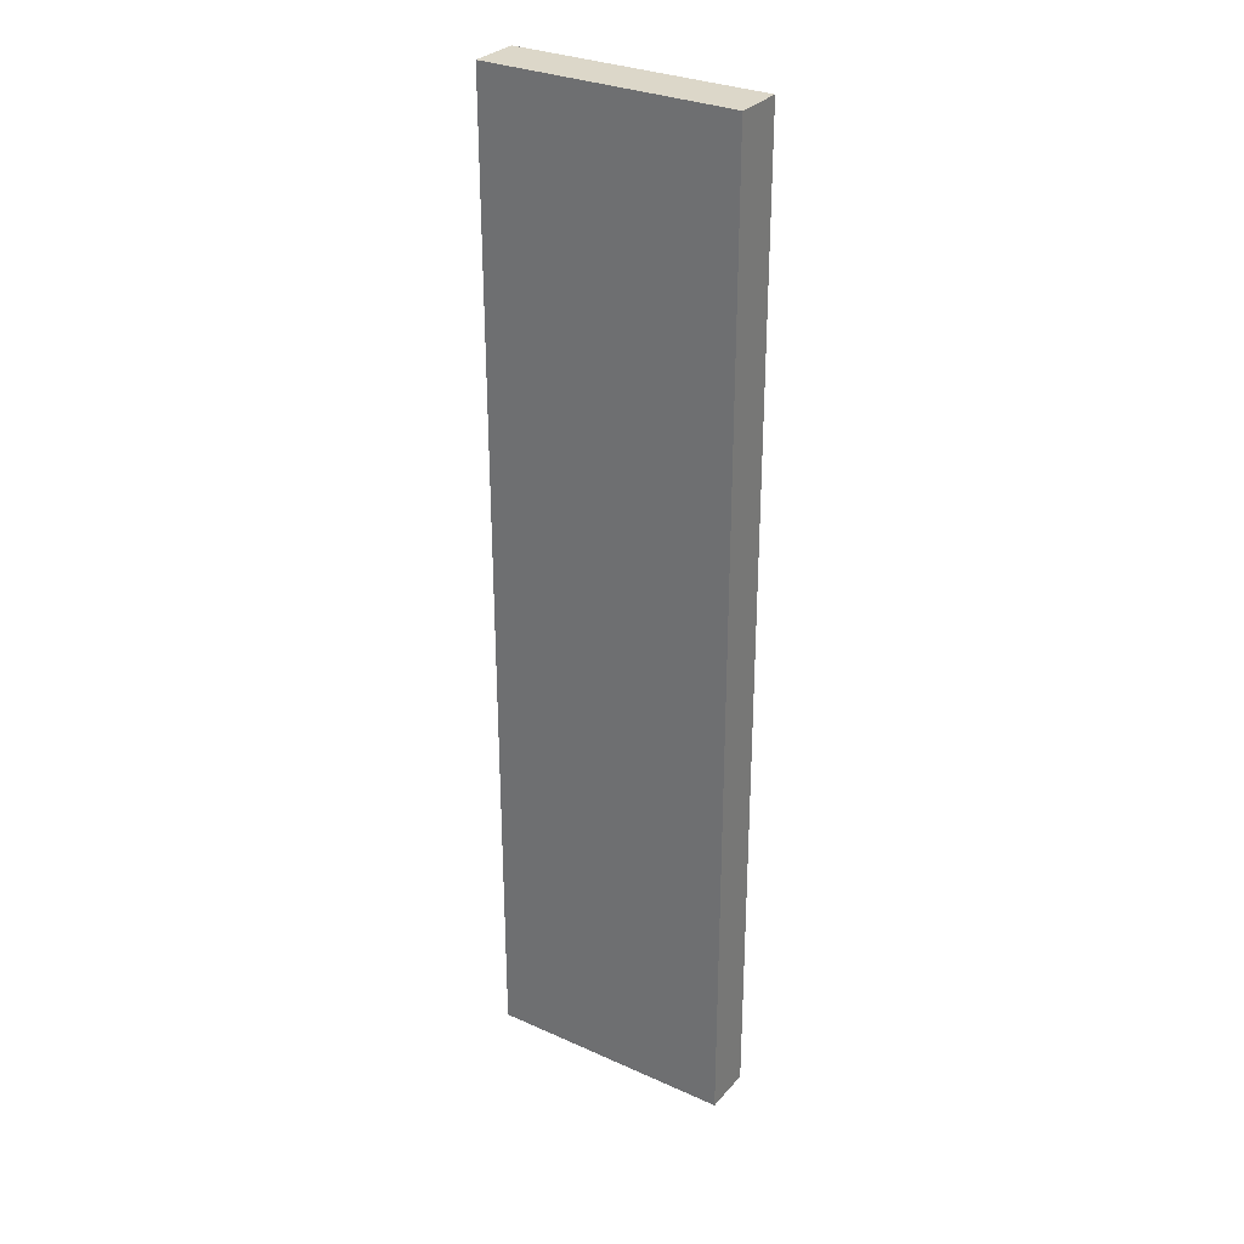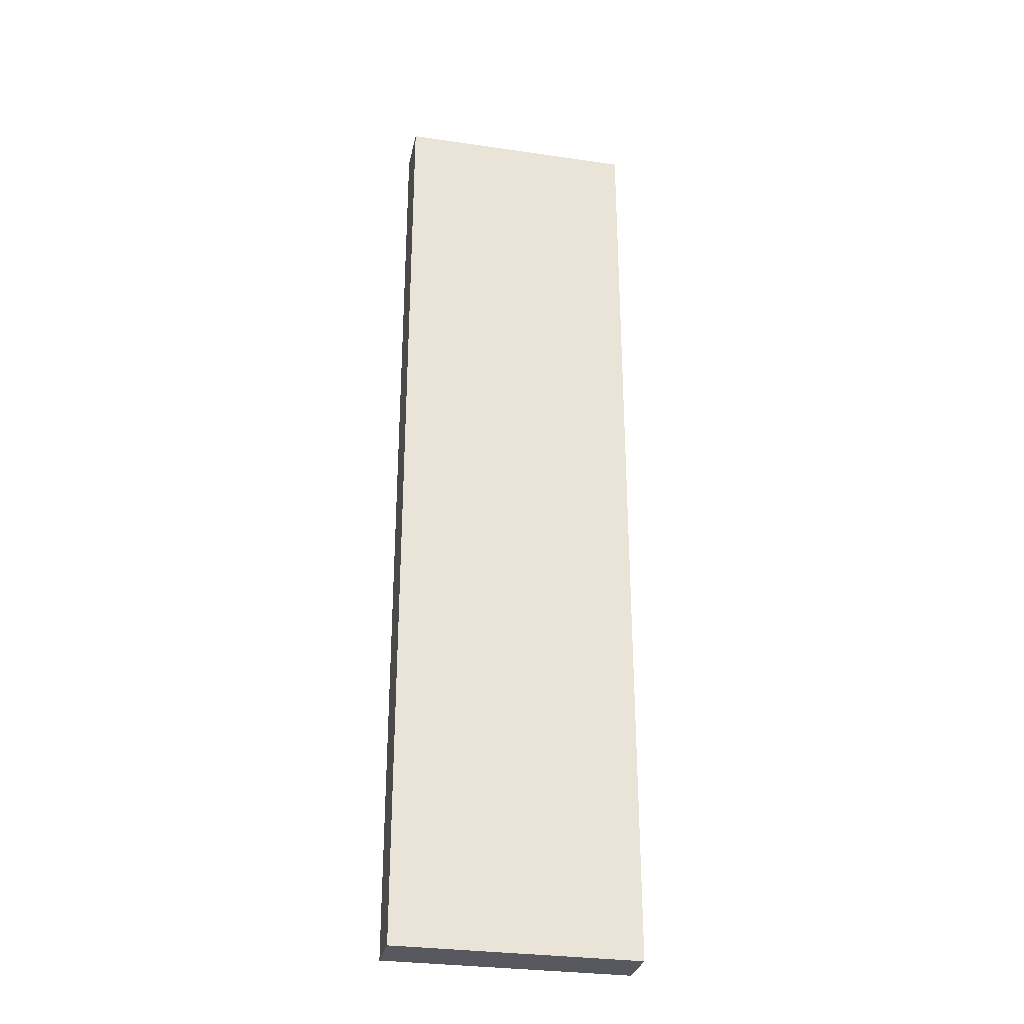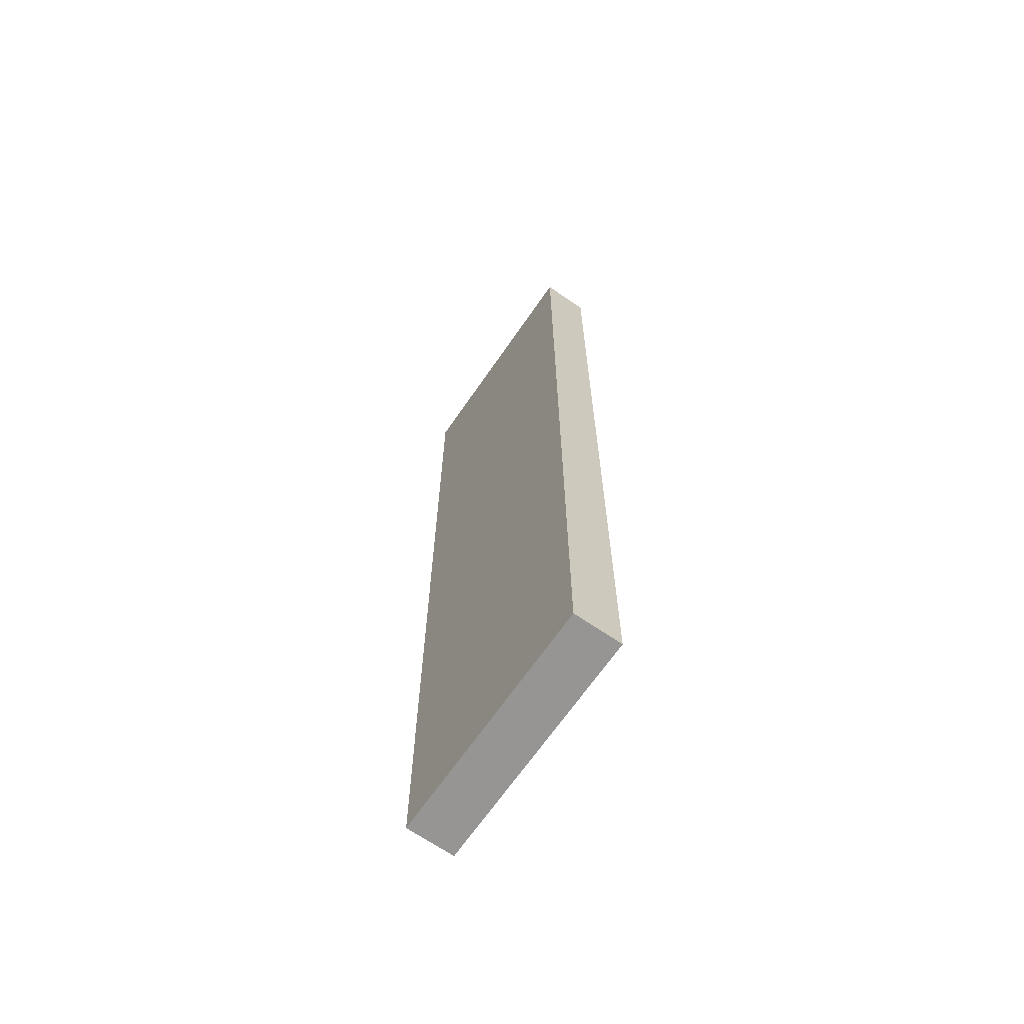
<metadata>
{"format":"obj","ext":"obj","renderer":"f3d","projection":"perspective","resolution":1024,"background":"white","views":[{"elev":30.3,"azim":-147.0,"up":"+Z"},{"elev":-30.3,"azim":-11.9,"up":"+Z"},{"elev":-67.5,"azim":55.4,"up":"+Z"}]}
</metadata>
<code>
o Decoration - Wooden Plank - Variant3
v 27.7 -0.1 -3.1
v 27.7 -0.1 -3.4
v 27.7 -0.1 -3.5
v 27.7 -0.1 -4.3
v 27.7 -0.1 -4.8
v 27.7 -0.1 -5
v 27.7 -0.1 -5.9
v 27.7 -0.1 -6
v 27.7 -0.1 -6.2
v 27.7 -0.1 -6.8
v 27.7 -0.1 -7.1
v 27.7 0 -3.4
v 27.7 0 -3.5
v 27.7 0 -3.8
v 27.7 0 -4.1
v 27.7 0 -4.3
v 27.7 0 -4.8
v 27.7 0 -5
v 27.7 0 -5.1
v 27.7 0 -5.9
v 27.7 0 -6
v 27.7 0 -6.2
v 27.7 0 -6.8
v 27.7 0 -6.9
v 27.7 0.1 -3.1
v 27.7 0.1 -3.8
v 27.7 0.1 -4.1
v 27.7 0.1 -5.1
v 27.7 0.1 -6
v 27.7 0.1 -6.9
v 27.7 0.1 -7.1
v 28.7 -0.1 -3.1
v 28.7 -0.1 -4.7
v 28.7 -0.1 -5
v 28.7 -0.1 -5.8
v 28.7 -0.1 -6.1
v 28.7 -0.1 -7.1
v 28.7 0 -3.1
v 28.7 0 -3.2
v 28.7 0 -3.7
v 28.7 0 -4.3
v 28.7 0 -4.7
v 28.7 0 -5
v 28.7 0 -5.8
v 28.7 0 -5.9
v 28.7 0 -6.1
v 28.7 0.1 -3.1
v 28.7 0.1 -3.2
v 28.7 0.1 -3.7
v 28.7 0.1 -4.3
v 28.7 0.1 -5.8
v 28.7 0.1 -5.9
v 28.7 0.1 -7.1
v 27.7 -0.1 -3.1
v 27.7 0.1 -3.1
v 28 0 -3.1
v 28 0.1 -3.1
v 28.1 -0.1 -3.1
v 28.1 0 -3.1
v 28.5 -0.1 -3.1
v 28.5 0 -3.1
v 28.7 -0.1 -3.1
v 28.7 0 -3.1
v 28.7 0.1 -3.1
v 27.7 -0.1 -7.1
v 27.7 0.1 -7.1
v 28.2 -0.1 -7.1
v 28.2 0 -7.1
v 28.3 -0.1 -7.1
v 28.3 0 -7.1
v 28.6 -0.1 -7.1
v 28.6 0.1 -7.1
v 28.7 -0.1 -7.1
v 28.7 0.1 -7.1
v 27.7 -0.1 -3.1
v 28.1 -0.1 -3.1
v 28.5 -0.1 -3.1
v 28.7 -0.1 -3.1
v 28.1 -0.1 -3.2
v 28.2 -0.1 -3.2
v 28.3 -0.1 -3.2
v 28.4 -0.1 -3.2
v 28.5 -0.1 -3.2
v 27.7 -0.1 -3.4
v 27.8 -0.1 -3.4
v 28.3 -0.1 -3.4
v 28.4 -0.1 -3.4
v 27.7 -0.1 -3.5
v 27.8 -0.1 -3.5
v 28.2 -0.1 -3.5
v 28.3 -0.1 -3.5
v 28 -0.1 -3.6
v 28.1 -0.1 -3.6
v 28.4 -0.1 -3.6
v 28.6 -0.1 -3.6
v 28.5 -0.1 -3.7
v 28.6 -0.1 -3.7
v 28 -0.1 -3.9
v 28.1 -0.1 -3.9
v 28.5 -0.1 -3.9
v 28.6 -0.1 -3.9
v 28.3 -0.1 -4
v 28.4 -0.1 -4
v 28.5 -0.1 -4
v 28.6 -0.1 -4
v 28.4 -0.1 -4.1
v 28.6 -0.1 -4.1
v 27.9 -0.1 -4.2
v 28 -0.1 -4.2
v 27.7 -0.1 -4.3
v 27.8 -0.1 -4.3
v 27.9 -0.1 -4.4
v 28 -0.1 -4.4
v 28.1 -0.1 -4.4
v 28.2 -0.1 -4.4
v 28.1 -0.1 -4.6
v 28.2 -0.1 -4.6
v 28.4 -0.1 -4.6
v 28.5 -0.1 -4.6
v 28.6 -0.1 -4.7
v 28.7 -0.1 -4.7
v 27.7 -0.1 -4.8
v 27.8 -0.1 -4.8
v 27.9 -0.1 -4.8
v 27.9 -0.1 -4.9
v 28 -0.1 -4.9
v 28.1 -0.1 -4.9
v 28.3 -0.1 -4.9
v 28.4 -0.1 -4.9
v 27.7 -0.1 -5
v 27.9 -0.1 -5
v 28.1 -0.1 -5
v 28.2 -0.1 -5
v 28.3 -0.1 -5
v 28.4 -0.1 -5
v 28.6 -0.1 -5
v 28.7 -0.1 -5
v 27.9 -0.1 -5.2
v 28 -0.1 -5.2
v 28.4 -0.1 -5.2
v 28.5 -0.1 -5.2
v 28.2 -0.1 -5.3
v 28.3 -0.1 -5.3
v 28.1 -0.1 -5.4
v 28.2 -0.1 -5.4
v 28.2 -0.1 -5.6
v 28.3 -0.1 -5.6
v 28 -0.1 -5.7
v 28.1 -0.1 -5.7
v 28.4 -0.1 -5.7
v 28.5 -0.1 -5.7
v 28.5 -0.1 -5.8
v 28.6 -0.1 -5.8
v 28.7 -0.1 -5.8
v 27.7 -0.1 -5.9
v 27.8 -0.1 -5.9
v 28 -0.1 -5.9
v 28.1 -0.1 -5.9
v 27.7 -0.1 -6
v 27.8 -0.1 -6
v 28.2 -0.1 -6
v 28.3 -0.1 -6
v 28.4 -0.1 -6
v 28.5 -0.1 -6
v 28.6 -0.1 -6
v 28 -0.1 -6.1
v 28.1 -0.1 -6.1
v 28.3 -0.1 -6.1
v 28.4 -0.1 -6.1
v 28.6 -0.1 -6.1
v 28.7 -0.1 -6.1
v 27.7 -0.1 -6.2
v 27.8 -0.1 -6.2
v 28.2 -0.1 -6.2
v 28.4 -0.1 -6.2
v 27.9 -0.1 -6.3
v 28 -0.1 -6.3
v 28.1 -0.1 -6.3
v 28.2 -0.1 -6.3
v 27.9 -0.1 -6.4
v 28 -0.1 -6.4
v 28.3 -0.1 -6.4
v 28.4 -0.1 -6.4
v 27.9 -0.1 -6.5
v 28 -0.1 -6.5
v 28.1 -0.1 -6.5
v 28.3 -0.1 -6.5
v 28.4 -0.1 -6.6
v 28.5 -0.1 -6.6
v 27.9 -0.1 -6.7
v 28 -0.1 -6.7
v 27.7 -0.1 -6.8
v 27.8 -0.1 -6.8
v 27.9 -0.1 -6.8
v 28 -0.1 -6.8
v 28.1 -0.1 -6.8
v 28.4 -0.1 -6.8
v 28.5 -0.1 -6.8
v 27.8 -0.1 -6.9
v 28 -0.1 -6.9
v 28.3 -0.1 -6.9
v 28.4 -0.1 -6.9
v 28.2 -0.1 -7
v 28.3 -0.1 -7
v 28.5 -0.1 -7
v 28.6 -0.1 -7
v 27.7 -0.1 -7.1
v 28.2 -0.1 -7.1
v 28.3 -0.1 -7.1
v 28.6 -0.1 -7.1
v 28.7 -0.1 -7.1
v 27.7 0.1 -3.1
v 28 0.1 -3.1
v 28.7 0.1 -3.1
v 27.9 0.1 -3.2
v 28 0.1 -3.2
v 28.1 0.1 -3.2
v 28.5 0.1 -3.2
v 28.6 0.1 -3.2
v 28.7 0.1 -3.2
v 28 0.1 -3.3
v 28.1 0.1 -3.3
v 28.4 0.1 -3.3
v 28.5 0.1 -3.3
v 27.9 0.1 -3.4
v 28.1 0.1 -3.4
v 28.3 0.1 -3.4
v 28.4 0.1 -3.4
v 28.1 0.1 -3.5
v 28.2 0.1 -3.5
v 28.3 0.1 -3.6
v 28.4 0.1 -3.6
v 28.6 0.1 -3.7
v 28.7 0.1 -3.7
v 27.7 0.1 -3.8
v 27.8 0.1 -3.8
v 28.4 0.1 -3.8
v 28.5 0.1 -3.8
v 28.6 0.1 -3.8
v 28 0.1 -3.9
v 28.1 0.1 -3.9
v 28.5 0.1 -3.9
v 28.6 0.1 -3.9
v 28.2 0.1 -4
v 28.6 0.1 -4
v 27.7 0.1 -4.1
v 27.8 0.1 -4.1
v 28.4 0.1 -4.2
v 28.5 0.1 -4.2
v 27.9 0.1 -4.3
v 28 0.1 -4.3
v 28.6 0.1 -4.3
v 28.7 0.1 -4.3
v 27.9 0.1 -4.4
v 28.1 0.1 -4.4
v 27.9 0.1 -4.6
v 28 0.1 -4.6
v 28.4 0.1 -4.6
v 28.5 0.1 -4.6
v 28.6 0.1 -4.6
v 27.8 0.1 -4.7
v 27.9 0.1 -4.7
v 28.3 0.1 -4.7
v 28.5 0.1 -4.7
v 27.9 0.1 -4.8
v 28 0.1 -4.8
v 28.1 0.1 -4.9
v 28.2 0.1 -4.9
v 28.3 0.1 -4.9
v 28.4 0.1 -4.9
v 27.8 0.1 -5
v 27.9 0.1 -5
v 28.1 0.1 -5
v 28.2 0.1 -5
v 28.4 0.1 -5
v 28.5 0.1 -5
v 27.7 0.1 -5.1
v 27.8 0.1 -5.1
v 28.5 0.1 -5.2
v 28.6 0.1 -5.2
v 28.1 0.1 -5.3
v 28.2 0.1 -5.3
v 28 0.1 -5.4
v 28.1 0.1 -5.4
v 27.9 0.1 -5.5
v 28 0.1 -5.5
v 28.3 0.1 -5.5
v 28.4 0.1 -5.5
v 28.1 0.1 -5.6
v 28.2 0.1 -5.6
v 28.4 0.1 -5.6
v 28.5 0.1 -5.6
v 27.9 0.1 -5.7
v 28 0.1 -5.7
v 28.4 0.1 -5.7
v 28.5 0.1 -5.7
v 28.6 0.1 -5.7
v 27.9 0.1 -5.8
v 28 0.1 -5.8
v 28.3 0.1 -5.8
v 28.5 0.1 -5.8
v 28.6 0.1 -5.8
v 28.7 0.1 -5.8
v 28.5 0.1 -5.9
v 28.6 0.1 -5.9
v 28.7 0.1 -5.9
v 27.7 0.1 -6
v 27.8 0.1 -6
v 28 0.1 -6
v 28.1 0.1 -6
v 28.2 0.1 -6
v 28.4 0.1 -6
v 28.5 0.1 -6
v 28.1 0.1 -6.1
v 28.2 0.1 -6.1
v 28.4 0.1 -6.1
v 28.5 0.1 -6.1
v 28.1 0.1 -6.2
v 28.2 0.1 -6.2
v 28.5 0.1 -6.2
v 28.6 0.1 -6.2
v 28.4 0.1 -6.3
v 28.5 0.1 -6.3
v 27.8 0.1 -6.4
v 27.9 0.1 -6.4
v 28 0.1 -6.4
v 27.9 0.1 -6.5
v 28 0.1 -6.5
v 28.1 0.1 -6.5
v 28.2 0.1 -6.5
v 28.4 0.1 -6.5
v 28.5 0.1 -6.5
v 27.8 0.1 -6.6
v 28 0.1 -6.6
v 28.2 0.1 -6.6
v 28.4 0.1 -6.6
v 28 0.1 -6.7
v 28.1 0.1 -6.7
v 27.7 0.1 -6.9
v 27.8 0.1 -6.9
v 28 0.1 -6.9
v 28.1 0.1 -6.9
v 27.8 0.1 -7
v 28 0.1 -7
v 28.1 0.1 -7
v 28.2 0.1 -7
v 28.5 0.1 -7
v 28.6 0.1 -7
v 27.7 0.1 -7.1
v 28.6 0.1 -7.1
v 28.7 0.1 -7.1
f 12 2 1
f 12 3 2
f 13 4 3
f 13 3 12
f 14 4 13
f 15 4 14
f 16 5 4
f 16 4 15
f 17 6 5
f 17 5 16
f 18 7 6
f 18 6 17
f 19 7 18
f 20 8 7
f 20 7 19
f 21 9 8
f 21 8 20
f 22 10 9
f 22 9 21
f 23 11 10
f 23 10 22
f 24 11 23
f 25 12 1
f 25 13 12
f 25 14 13
f 26 15 14
f 26 14 25
f 27 16 15
f 27 15 26
f 27 17 16
f 27 18 17
f 27 19 18
f 28 21 20
f 28 19 27
f 28 20 19
f 29 22 21
f 29 21 28
f 29 23 22
f 29 24 23
f 30 11 24
f 30 24 29
f 31 11 30
f 32 33 38
f 38 33 39
f 39 33 40
f 40 33 41
f 33 34 42
f 41 33 42
f 34 35 43
f 42 34 43
f 35 36 44
f 43 35 44
f 44 36 45
f 36 37 46
f 45 36 46
f 38 39 47
f 39 40 48
f 47 39 48
f 40 41 49
f 48 40 49
f 41 42 50
f 49 41 50
f 42 43 50
f 43 44 50
f 44 45 51
f 50 44 51
f 45 46 52
f 51 45 52
f 46 37 53
f 52 46 53
f 56 55 54
f 57 55 56
f 58 56 54
f 59 57 56
f 59 56 58
f 60 59 58
f 61 57 59
f 61 59 60
f 62 61 60
f 63 57 61
f 63 61 62
f 64 57 63
f 65 66 67
f 67 66 68
f 67 68 69
f 68 66 70
f 69 68 70
f 69 70 71
f 70 66 72
f 71 70 72
f 71 72 73
f 73 72 74
f 79 76 75
f 79 77 76
f 80 77 79
f 81 77 80
f 82 77 81
f 83 78 77
f 83 77 82
f 84 79 75
f 84 80 79
f 85 80 84
f 86 82 81
f 86 81 80
f 87 83 82
f 87 82 86
f 88 85 84
f 89 80 85
f 89 85 88
f 90 86 80
f 90 80 89
f 90 87 86
f 91 87 90
f 92 89 88
f 92 90 89
f 92 91 90
f 93 91 92
f 94 87 91
f 94 83 87
f 95 78 83
f 95 83 94
f 96 95 94
f 97 78 95
f 97 95 96
f 98 93 92
f 98 92 88
f 99 91 93
f 99 93 98
f 100 97 96
f 100 96 94
f 101 78 97
f 101 97 100
f 102 94 91
f 102 91 99
f 102 99 98
f 103 100 94
f 103 94 102
f 104 101 100
f 104 100 103
f 105 78 101
f 105 101 104
f 106 104 103
f 106 103 102
f 106 105 104
f 107 78 105
f 107 105 106
f 108 106 102
f 108 98 88
f 108 107 106
f 108 102 98
f 109 107 108
f 110 108 88
f 111 108 110
f 112 109 108
f 112 108 111
f 113 107 109
f 113 109 112
f 114 107 113
f 115 107 114
f 116 113 112
f 116 114 113
f 116 115 114
f 117 107 115
f 117 115 116
f 118 107 117
f 119 107 118
f 120 78 107
f 120 107 119
f 121 78 120
f 122 111 110
f 123 112 111
f 123 111 122
f 123 116 112
f 123 117 116
f 123 118 117
f 124 118 123
f 125 123 122
f 125 118 124
f 125 124 123
f 126 118 125
f 127 118 126
f 128 118 127
f 129 119 118
f 129 118 128
f 130 125 122
f 130 126 125
f 131 126 130
f 132 128 127
f 132 127 126
f 133 128 132
f 134 129 128
f 134 128 133
f 135 119 129
f 135 129 134
f 136 121 120
f 136 120 119
f 137 121 136
f 138 126 131
f 138 131 130
f 139 133 132
f 139 126 138
f 139 132 126
f 140 119 135
f 140 135 134
f 140 134 133
f 141 136 119
f 141 119 140
f 141 137 136
f 142 133 139
f 142 140 133
f 142 141 140
f 143 141 142
f 144 142 139
f 145 143 142
f 145 142 144
f 146 145 144
f 146 143 145
f 147 141 143
f 147 143 146
f 148 139 138
f 148 144 139
f 149 146 144
f 149 144 148
f 150 141 147
f 150 147 146
f 151 137 141
f 151 141 150
f 152 151 150
f 152 137 151
f 153 137 152
f 154 137 153
f 155 138 130
f 155 148 138
f 155 149 148
f 156 149 155
f 157 149 156
f 158 146 149
f 158 149 157
f 159 156 155
f 160 157 156
f 160 156 159
f 161 150 146
f 161 146 158
f 162 150 161
f 163 153 152
f 163 150 162
f 163 152 150
f 164 153 163
f 165 154 153
f 165 153 164
f 166 157 160
f 166 158 157
f 167 162 161
f 167 158 166
f 167 161 158
f 168 164 163
f 168 162 167
f 168 163 162
f 169 164 168
f 170 154 165
f 170 165 164
f 171 154 170
f 172 160 159
f 173 166 160
f 173 160 172
f 174 167 166
f 174 169 168
f 174 168 167
f 175 164 169
f 175 169 174
f 176 166 173
f 176 173 172
f 177 174 166
f 177 166 176
f 178 174 177
f 179 175 174
f 179 174 178
f 180 176 172
f 180 177 176
f 181 178 177
f 181 177 180
f 182 175 179
f 182 179 178
f 183 164 175
f 183 175 182
f 184 180 172
f 184 181 180
f 185 178 181
f 185 181 184
f 186 182 178
f 186 178 185
f 187 183 182
f 187 182 186
f 188 164 183
f 188 183 187
f 189 171 170
f 189 164 188
f 189 170 164
f 190 184 172
f 190 185 184
f 191 186 185
f 191 185 190
f 192 190 172
f 193 190 192
f 194 191 190
f 194 190 193
f 195 186 191
f 195 191 194
f 196 187 186
f 196 186 195
f 197 189 188
f 197 188 187
f 198 171 189
f 198 189 197
f 199 195 194
f 199 194 193
f 199 193 192
f 200 196 195
f 200 195 199
f 201 197 187
f 201 196 200
f 201 187 196
f 202 198 197
f 202 197 201
f 203 200 199
f 203 201 200
f 203 202 201
f 204 202 203
f 205 198 202
f 205 202 204
f 205 171 198
f 206 171 205
f 207 203 199
f 207 199 192
f 208 204 203
f 208 203 207
f 209 206 205
f 209 204 208
f 209 205 204
f 210 171 206
f 210 206 209
f 211 171 210
f 212 213 215
f 213 214 216
f 215 213 216
f 216 214 217
f 217 214 218
f 218 214 219
f 219 214 220
f 215 216 221
f 216 217 221
f 217 218 222
f 221 217 222
f 222 218 223
f 218 219 224
f 223 218 224
f 212 215 225
f 215 221 225
f 221 222 225
f 222 223 226
f 225 222 226
f 226 223 227
f 223 224 228
f 227 223 228
f 226 227 229
f 225 226 229
f 229 227 230
f 227 228 231
f 230 227 231
f 228 224 232
f 231 228 232
f 224 219 233
f 219 220 233
f 233 220 234
f 212 225 235
f 229 230 235
f 225 229 235
f 235 230 236
f 232 224 237
f 231 232 237
f 233 234 238
f 237 224 238
f 224 233 238
f 238 234 239
f 236 230 240
f 240 230 241
f 237 238 242
f 238 239 242
f 239 234 243
f 242 239 243
f 237 242 244
f 230 231 244
f 242 243 244
f 231 237 244
f 241 230 244
f 243 234 245
f 244 243 245
f 235 236 246
f 236 240 247
f 246 236 247
f 244 245 248
f 248 245 249
f 247 240 250
f 246 247 250
f 240 241 251
f 250 240 251
f 245 234 252
f 249 245 252
f 252 234 253
f 246 250 254
f 250 251 254
f 241 244 255
f 254 251 255
f 251 241 255
f 244 248 255
f 246 254 256
f 254 255 256
f 256 255 257
f 255 248 258
f 257 255 258
f 248 249 258
f 249 252 259
f 258 249 259
f 252 253 259
f 259 253 260
f 246 256 261
f 256 257 262
f 261 256 262
f 257 258 263
f 258 259 263
f 259 260 264
f 263 259 264
f 262 257 265
f 261 262 265
f 257 263 266
f 265 257 266
f 265 266 267
f 266 263 267
f 267 263 268
f 263 264 269
f 268 263 269
f 269 264 270
f 246 261 271
f 261 265 271
f 265 267 272
f 271 265 272
f 267 268 273
f 272 267 273
f 269 270 274
f 273 268 274
f 268 269 274
f 270 264 275
f 274 270 275
f 264 260 276
f 275 264 276
f 273 274 277
f 274 275 277
f 271 272 277
f 246 271 277
f 272 273 277
f 277 275 278
f 276 260 279
f 275 276 279
f 260 253 280
f 279 260 280
f 278 275 281
f 281 275 282
f 278 281 283
f 281 282 284
f 283 281 284
f 278 283 285
f 283 284 286
f 285 283 286
f 282 275 287
f 275 279 288
f 287 275 288
f 286 284 289
f 284 282 289
f 285 286 289
f 282 287 290
f 289 282 290
f 288 279 291
f 287 288 291
f 279 280 292
f 291 279 292
f 285 289 293
f 278 285 293
f 293 289 294
f 287 291 295
f 291 292 295
f 292 280 296
f 295 292 296
f 280 253 297
f 296 280 297
f 293 294 298
f 278 293 298
f 294 289 299
f 298 294 299
f 295 296 300
f 287 295 300
f 290 287 300
f 289 290 300
f 296 297 301
f 300 296 301
f 297 253 302
f 301 297 302
f 302 253 303
f 300 301 304
f 301 302 304
f 302 303 304
f 304 303 305
f 305 303 306
f 277 278 307
f 278 298 308
f 307 278 308
f 299 289 309
f 298 299 309
f 289 300 310
f 309 289 310
f 300 304 310
f 310 304 311
f 311 304 312
f 304 305 313
f 312 304 313
f 309 310 314
f 310 311 314
f 311 312 315
f 314 311 315
f 312 313 316
f 315 312 316
f 313 305 317
f 316 313 317
f 309 314 318
f 314 315 318
f 315 316 319
f 318 315 319
f 317 305 320
f 316 317 320
f 305 306 321
f 320 305 321
f 316 320 322
f 319 316 322
f 318 319 322
f 320 321 323
f 322 320 323
f 308 298 324
f 307 308 324
f 298 309 325
f 324 298 325
f 322 323 326
f 325 309 326
f 318 322 326
f 309 318 326
f 324 325 327
f 325 326 327
f 326 323 328
f 327 326 328
f 328 323 329
f 329 323 330
f 330 323 331
f 323 321 332
f 331 323 332
f 324 327 333
f 307 324 333
f 327 328 333
f 328 329 334
f 333 328 334
f 330 331 335
f 329 330 335
f 331 332 336
f 335 331 336
f 334 329 337
f 333 334 337
f 329 335 338
f 337 329 338
f 333 337 339
f 307 333 339
f 337 338 339
f 339 338 340
f 340 338 341
f 338 335 342
f 341 338 342
f 340 341 343
f 339 340 343
f 341 342 344
f 343 341 344
f 342 335 345
f 344 342 345
f 335 336 346
f 345 335 346
f 336 332 347
f 346 336 347
f 332 321 347
f 321 306 348
f 347 321 348
f 345 346 349
f 339 343 349
f 347 348 349
f 343 344 349
f 344 345 349
f 346 347 349
f 348 306 350
f 349 348 350
f 350 306 351

</code>
